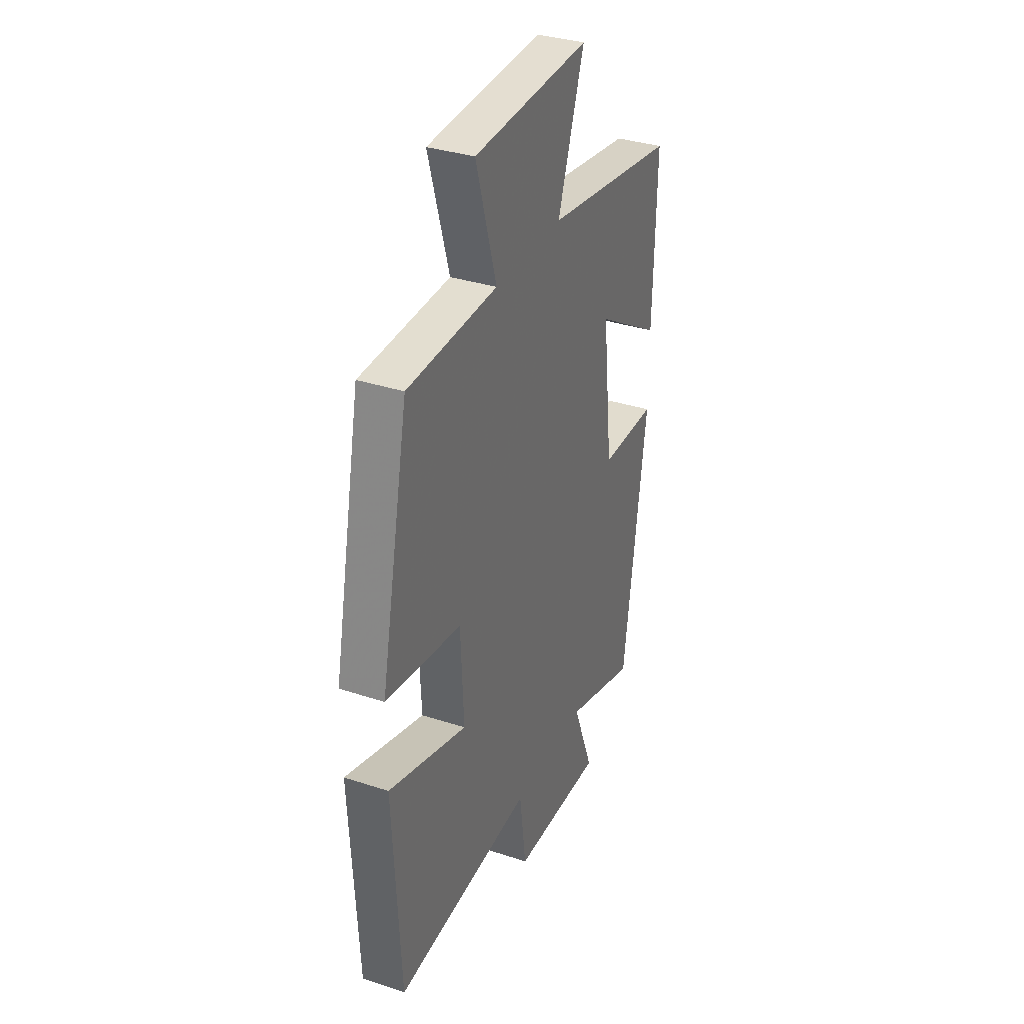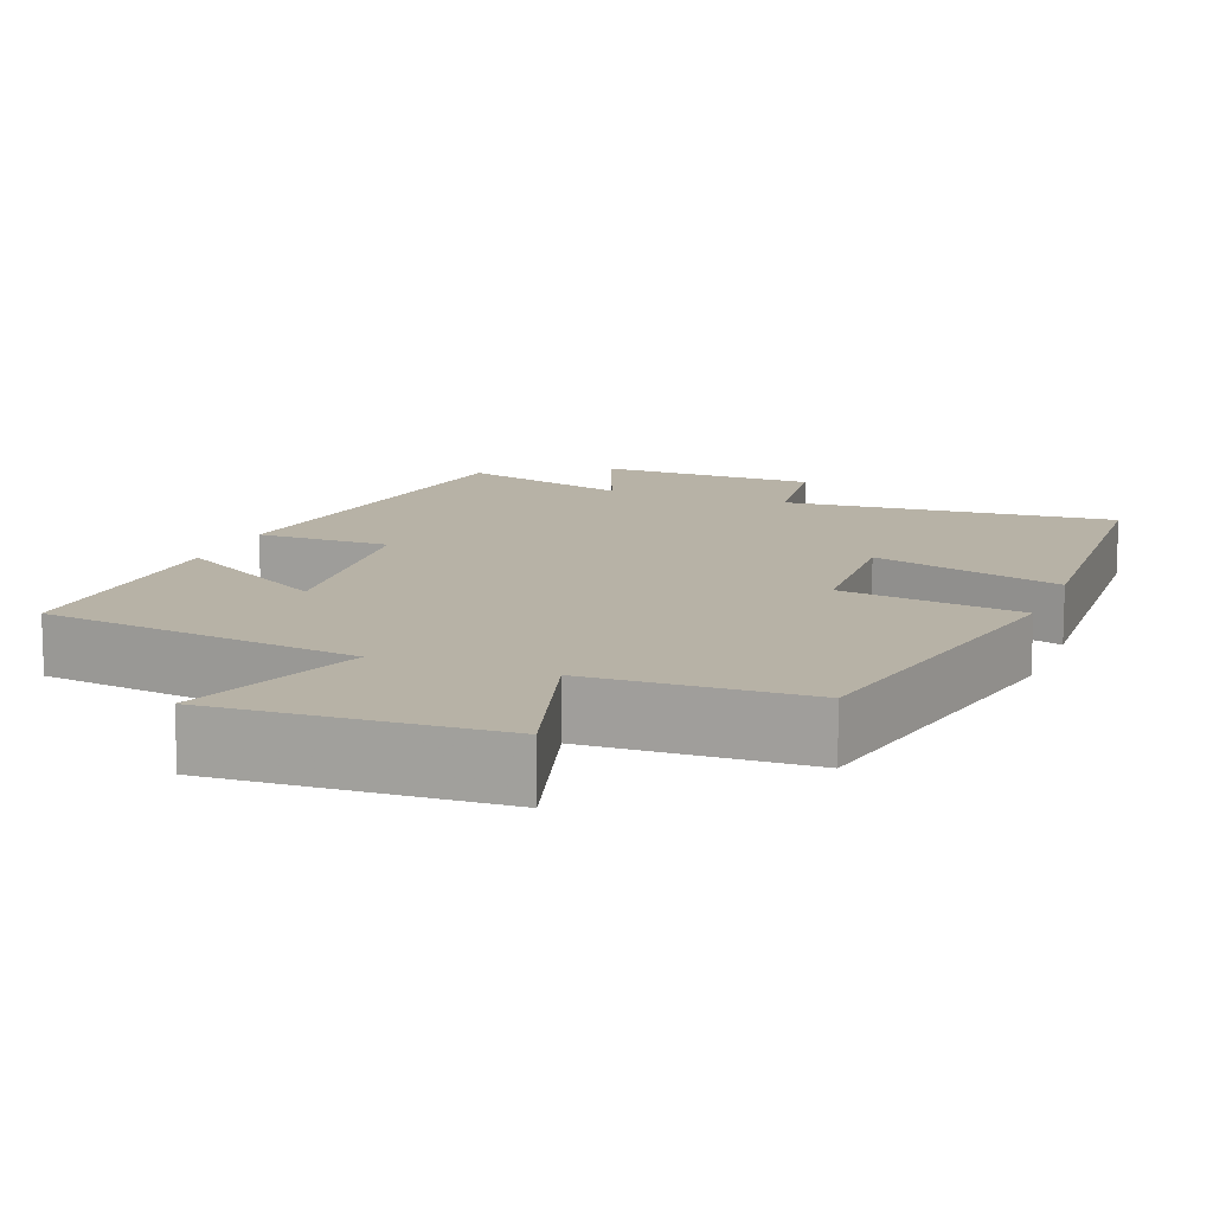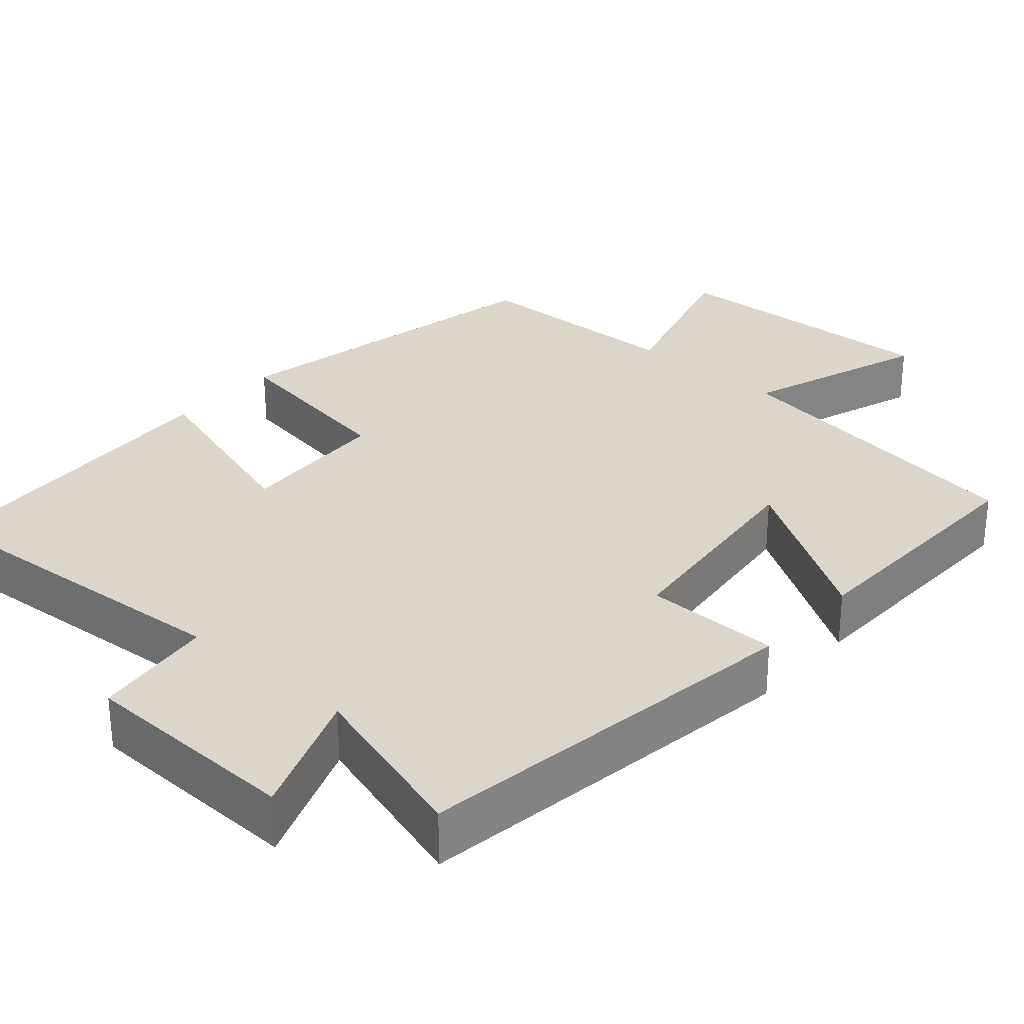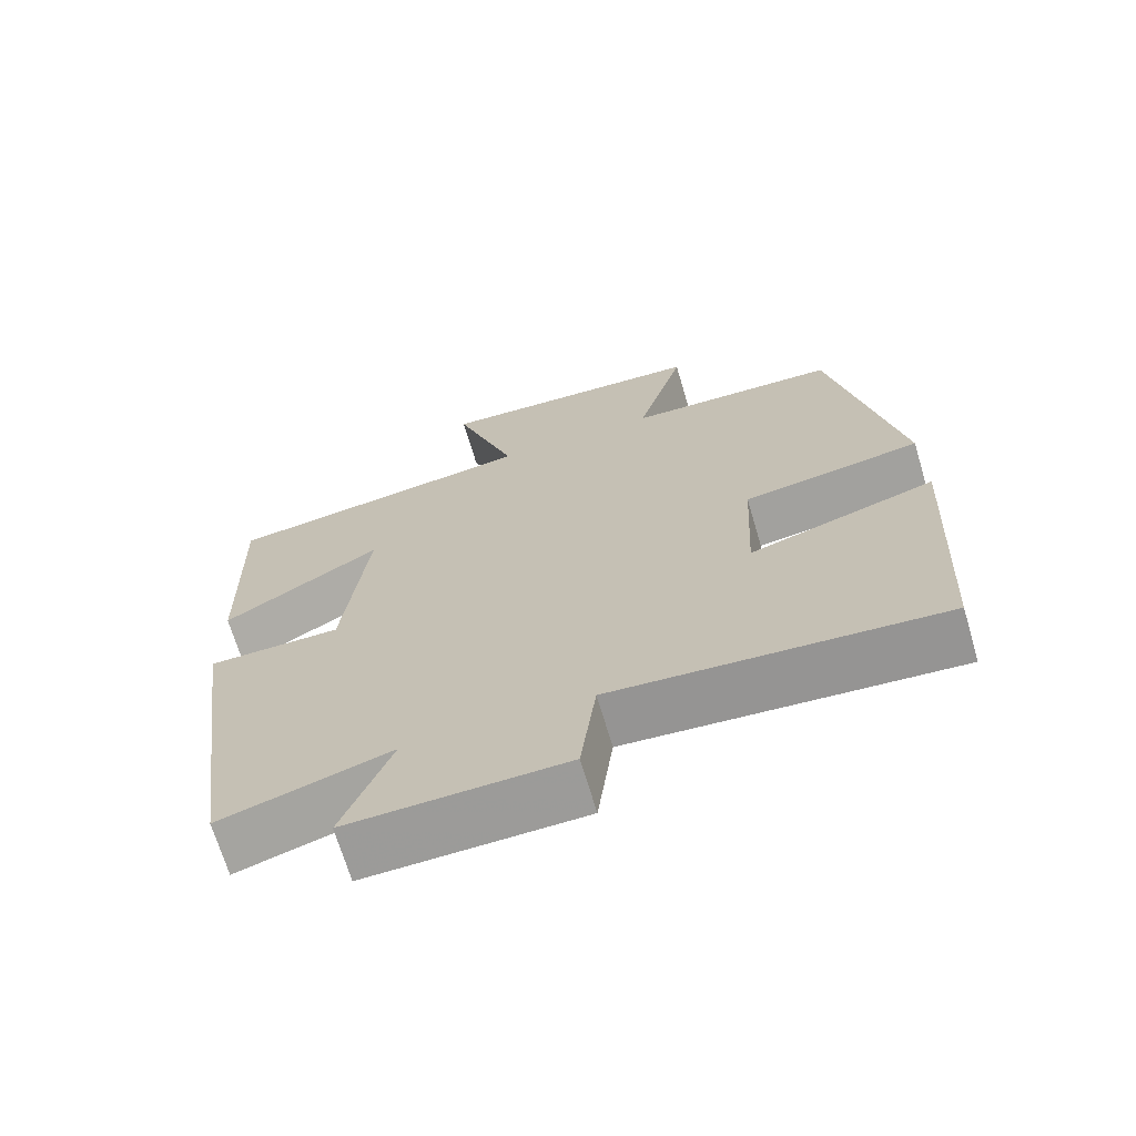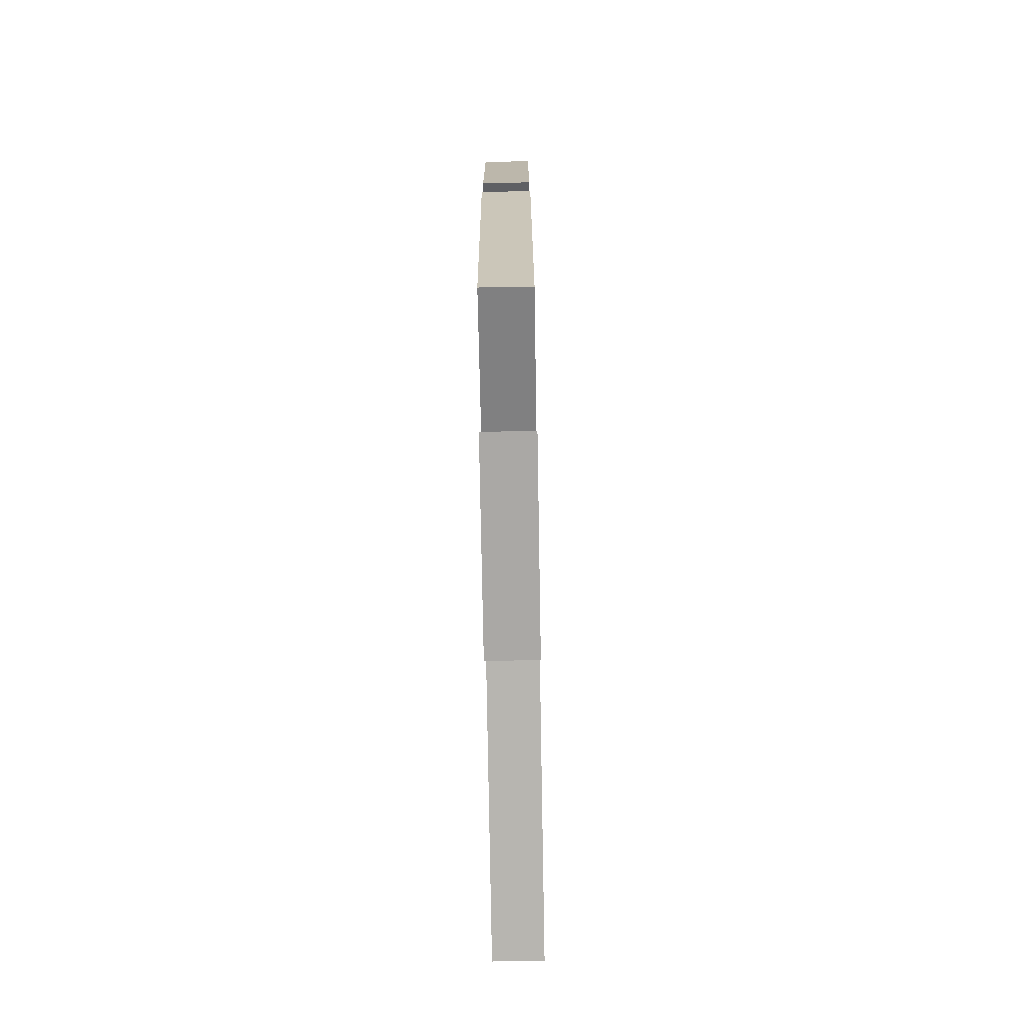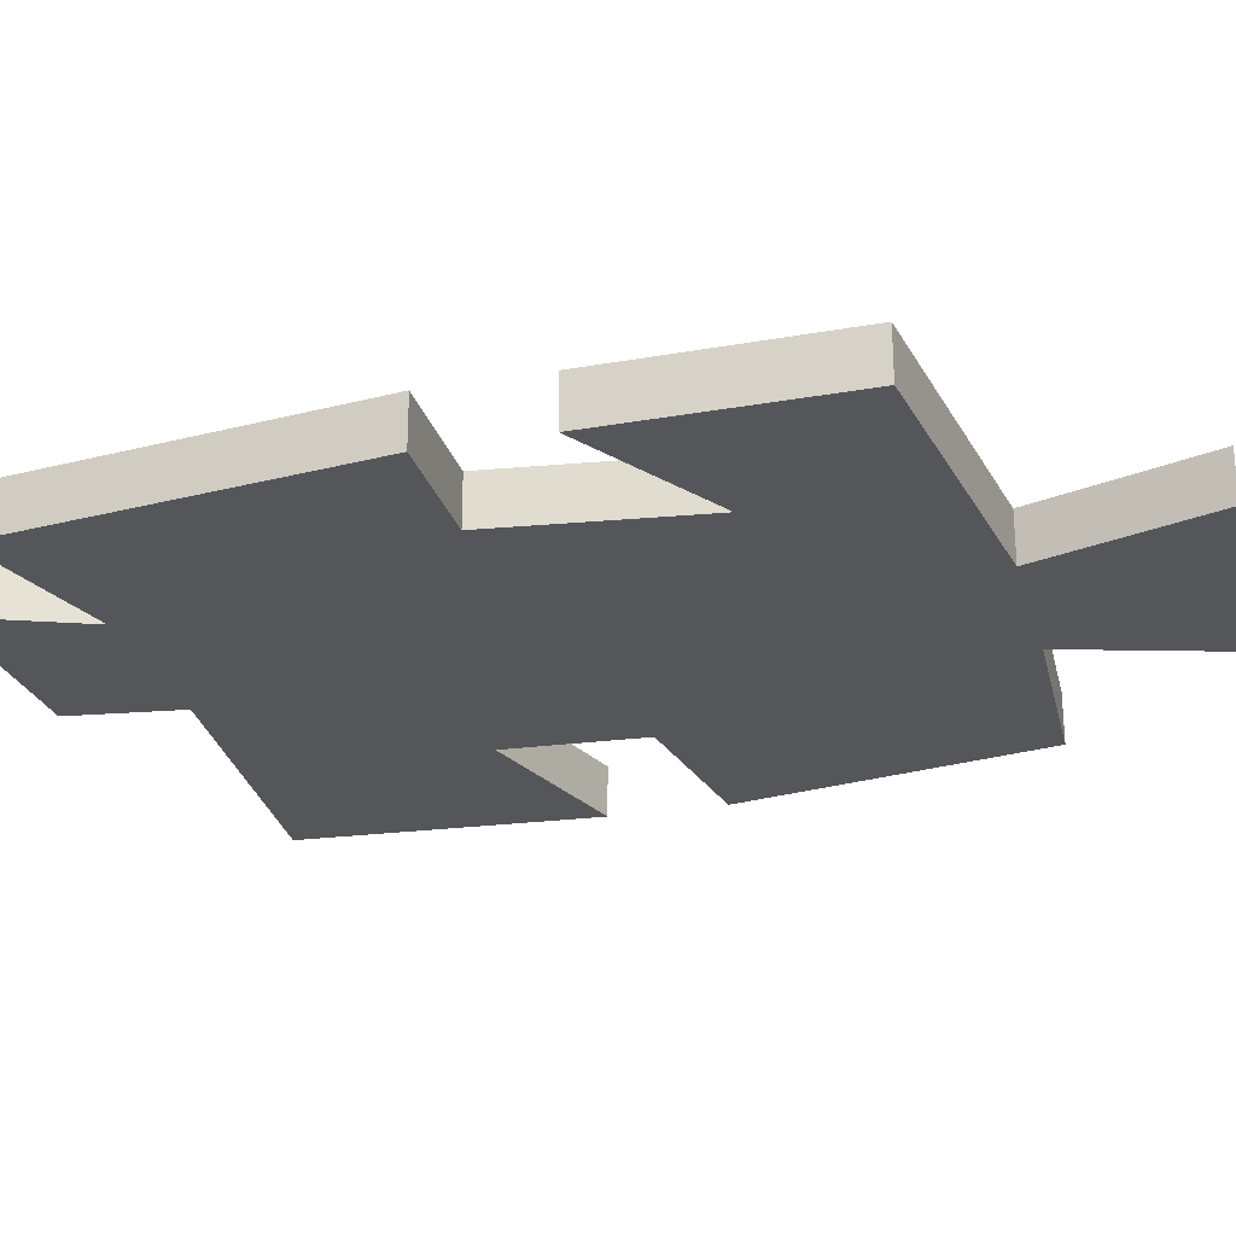
<metadata>
{"format":"obj","ext":"obj","renderer":"f3d","projection":"perspective","resolution":1024,"background":"white","views":[{"elev":34.4,"azim":113.9,"up":"+Z"},{"elev":12.3,"azim":21.1,"up":"+Y"},{"elev":29.7,"azim":-138.6,"up":"+Y"},{"elev":-69.0,"azim":16.5,"up":"+Z"},{"elev":-76.8,"azim":-89.0,"up":"+Z"},{"elev":-25.4,"azim":-75.3,"up":"+Y"}]}
</metadata>
<code>
v -0.508 0.07 0.44
v -0.091 0.07 0.5
v -0.174 0.07 0.74
v 0.192 0.07 0.722
v 0.127 0.07 0.5
v 0.411 0.07 0.491
v 0.5 0.07 0.05
v 0.261 0.07 0.012
v 0.251 0.07 -0.186
v 0.5 0.07 -0.11
v 0.477 0.07 -0.533
v 0.041 0.07 -0.5
v 0.02 0.07 -0.66
v -0.268 0.07 -0.668
v -0.203 0.07 -0.5
v -0.428 0.07 -0.568
v -0.5 0.07 -0.05
v -0.323 0.07 -0.049
v -0.291 0.07 0.235
v -0.5 0.07 0.106
v -0.508 0 0.44
v -0.091 0 0.5
v -0.174 0 0.74
v 0.192 0 0.722
v 0.127 0 0.5
v 0.411 0 0.491
v 0.5 0 0.05
v 0.261 0 0.012
v 0.251 0 -0.186
v 0.5 0 -0.11
v 0.477 0 -0.533
v 0.041 0 -0.5
v 0.02 0 -0.66
v -0.268 0 -0.668
v -0.203 0 -0.5
v -0.428 0 -0.568
v -0.5 0 -0.05
v -0.323 0 -0.049
v -0.291 0 0.235
v -0.5 0 0.106
f 19 20 1 2
f 18 19 2
f 15 16 17 18
f 15 18 2
f 12 13 14 15
f 12 15 2
f 9 10 11 12
f 8 9 12 2
f 7 8 2
f 6 7 2
f 5 6 2
f 2 3 4 5
f 22 21 40 39
f 22 39 38
f 38 37 36 35
f 22 38 35
f 35 34 33 32
f 22 35 32
f 32 31 30 29
f 22 32 29 28
f 22 28 27
f 22 27 26
f 22 26 25
f 25 24 23 22
f 1 21 22 2
f 2 22 23 3
f 3 23 24 4
f 4 24 25 5
f 5 25 26 6
f 6 26 27 7
f 7 27 28 8
f 8 28 29 9
f 9 29 30 10
f 10 30 31 11
f 11 31 32 12
f 12 32 33 13
f 13 33 34 14
f 14 34 35 15
f 15 35 36 16
f 16 36 37 17
f 17 37 38 18
f 18 38 39 19
f 19 39 40 20
f 20 40 21 1

</code>
